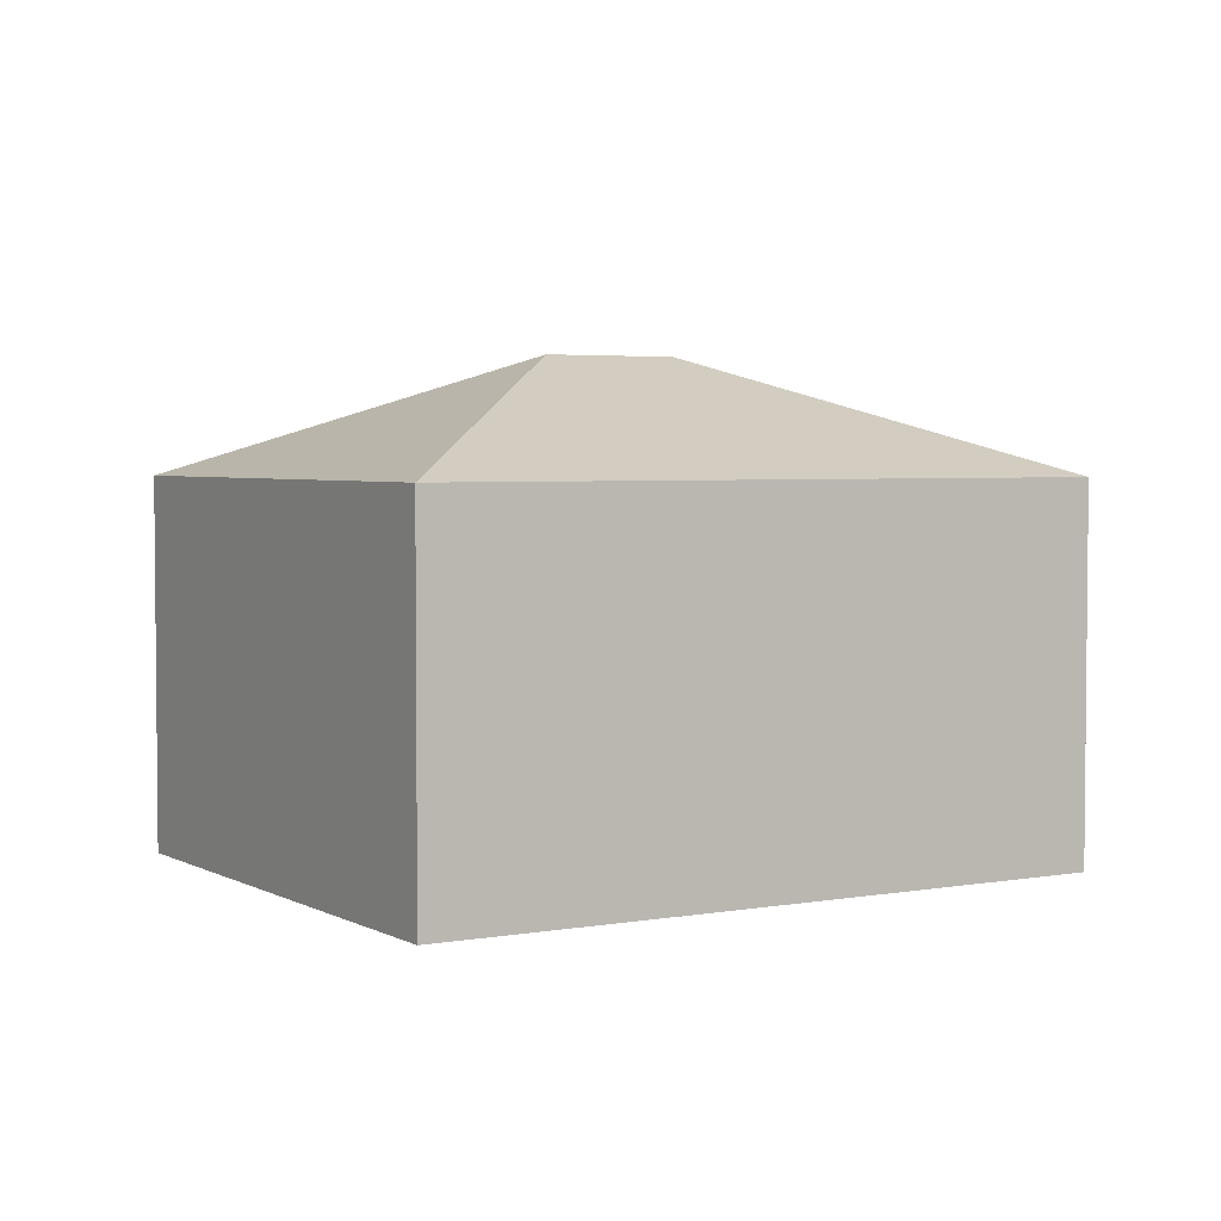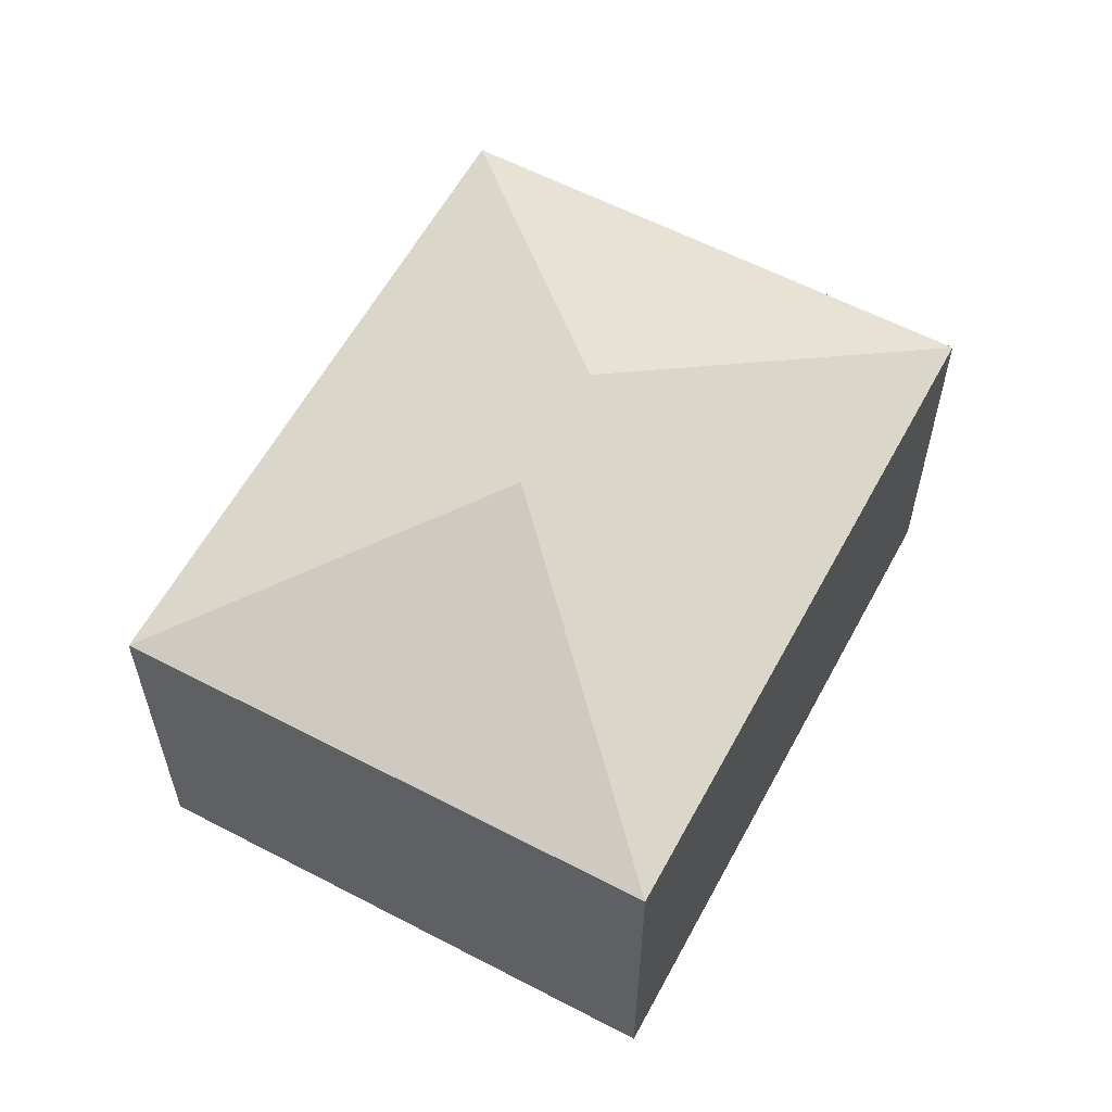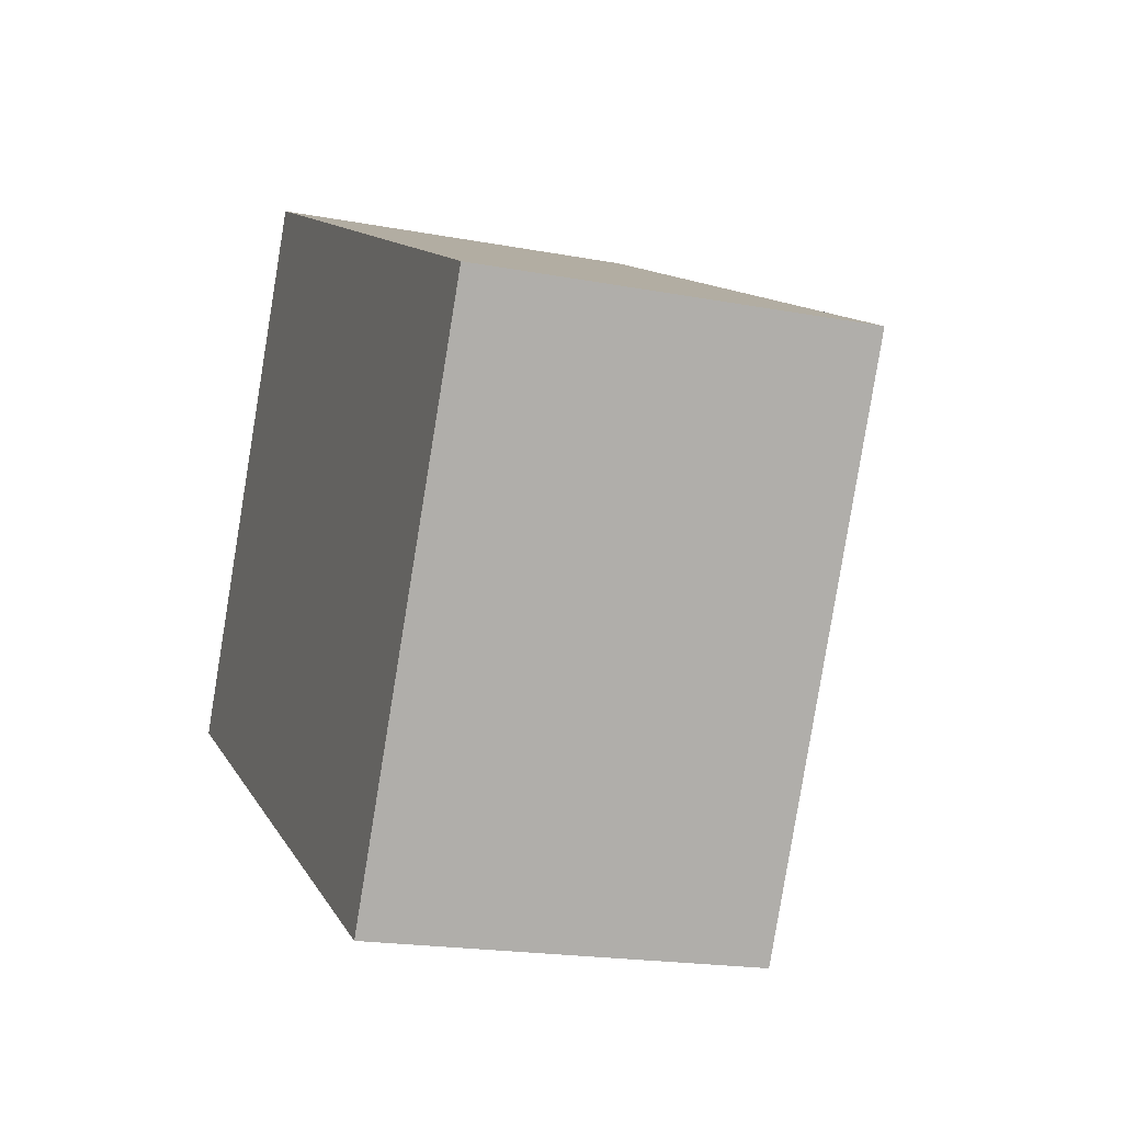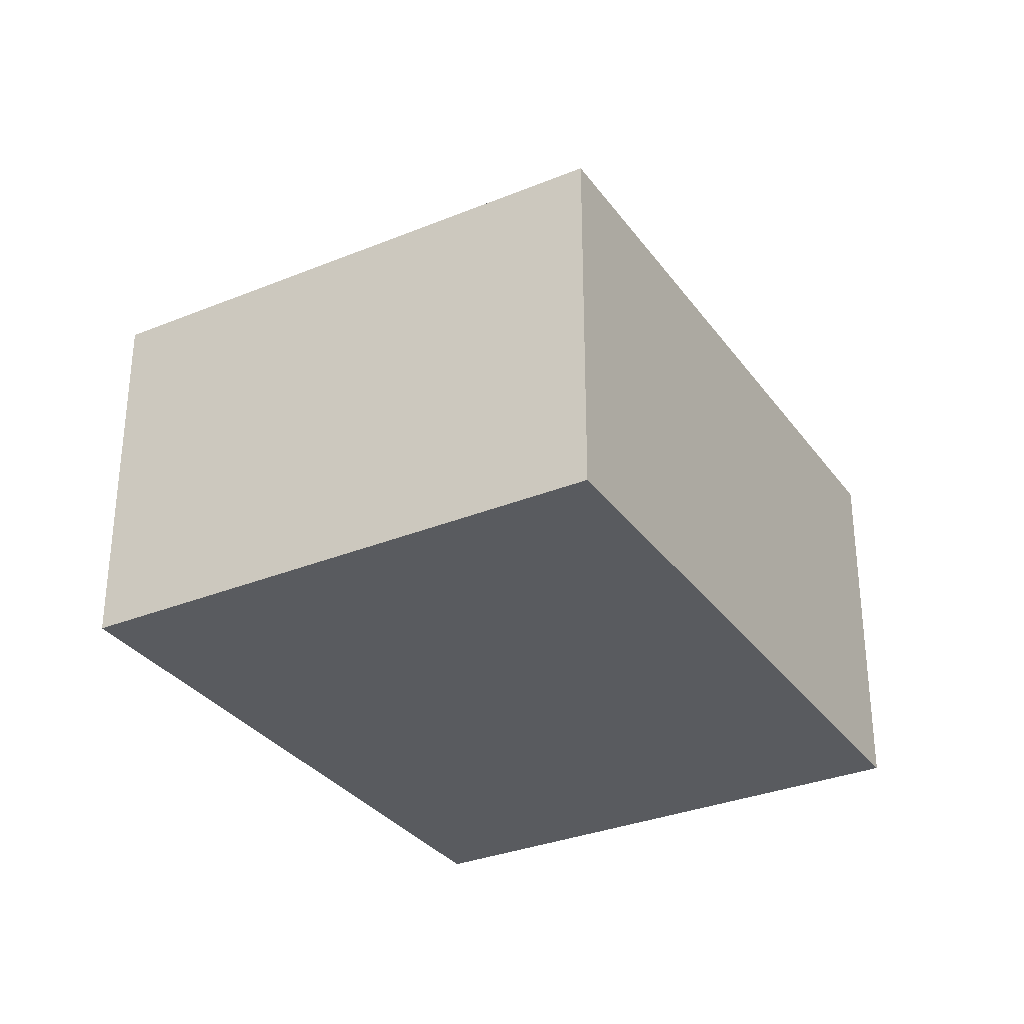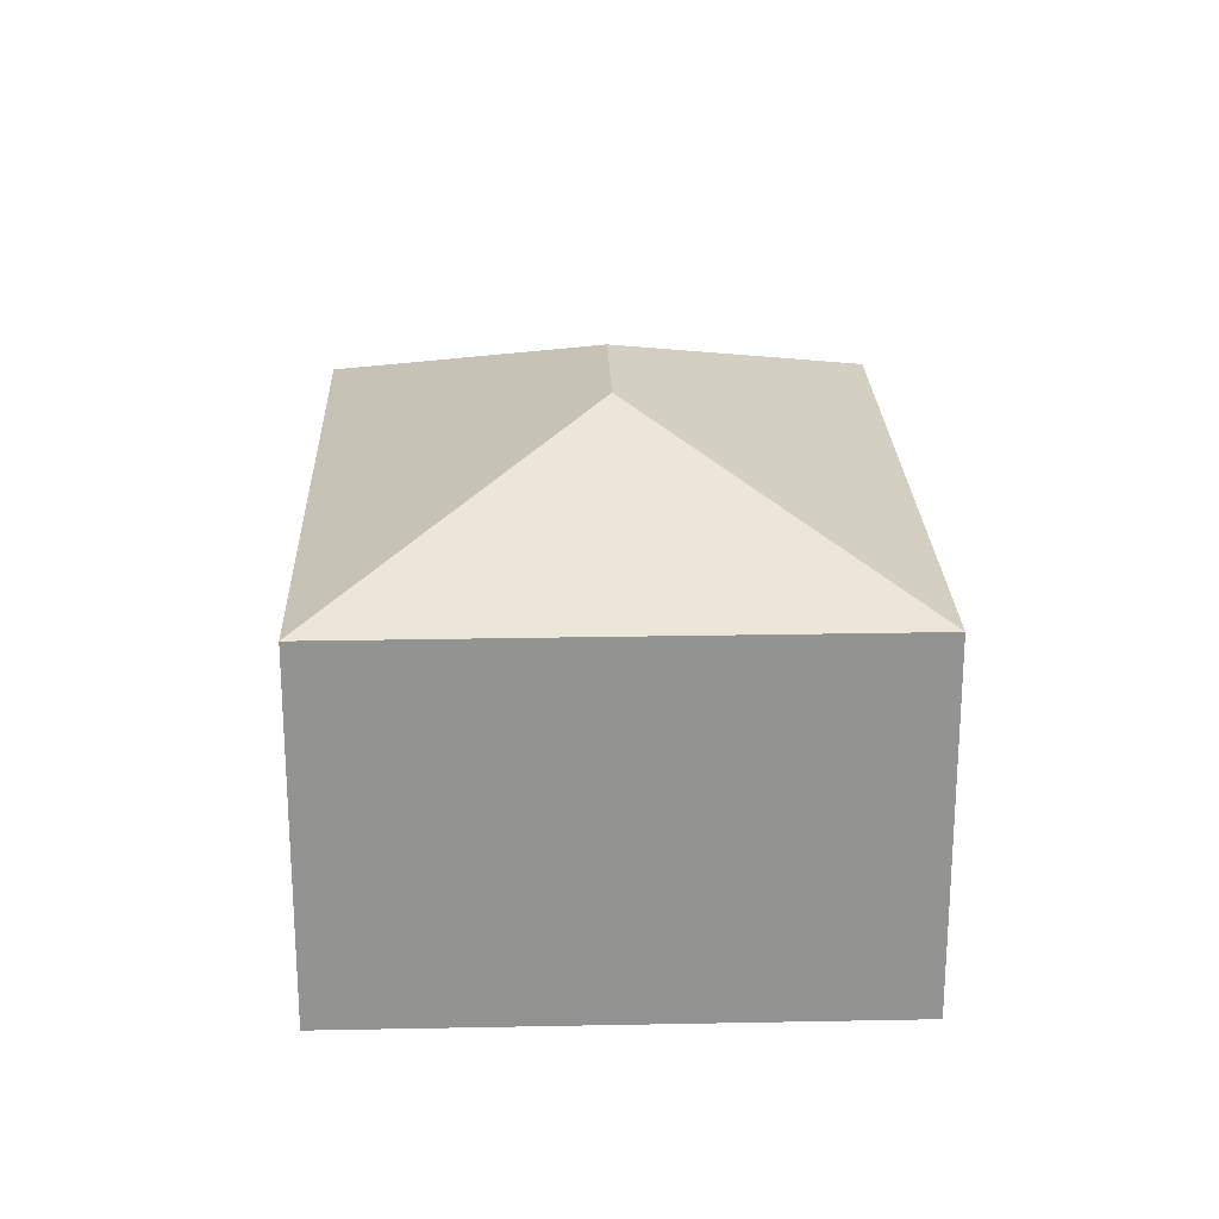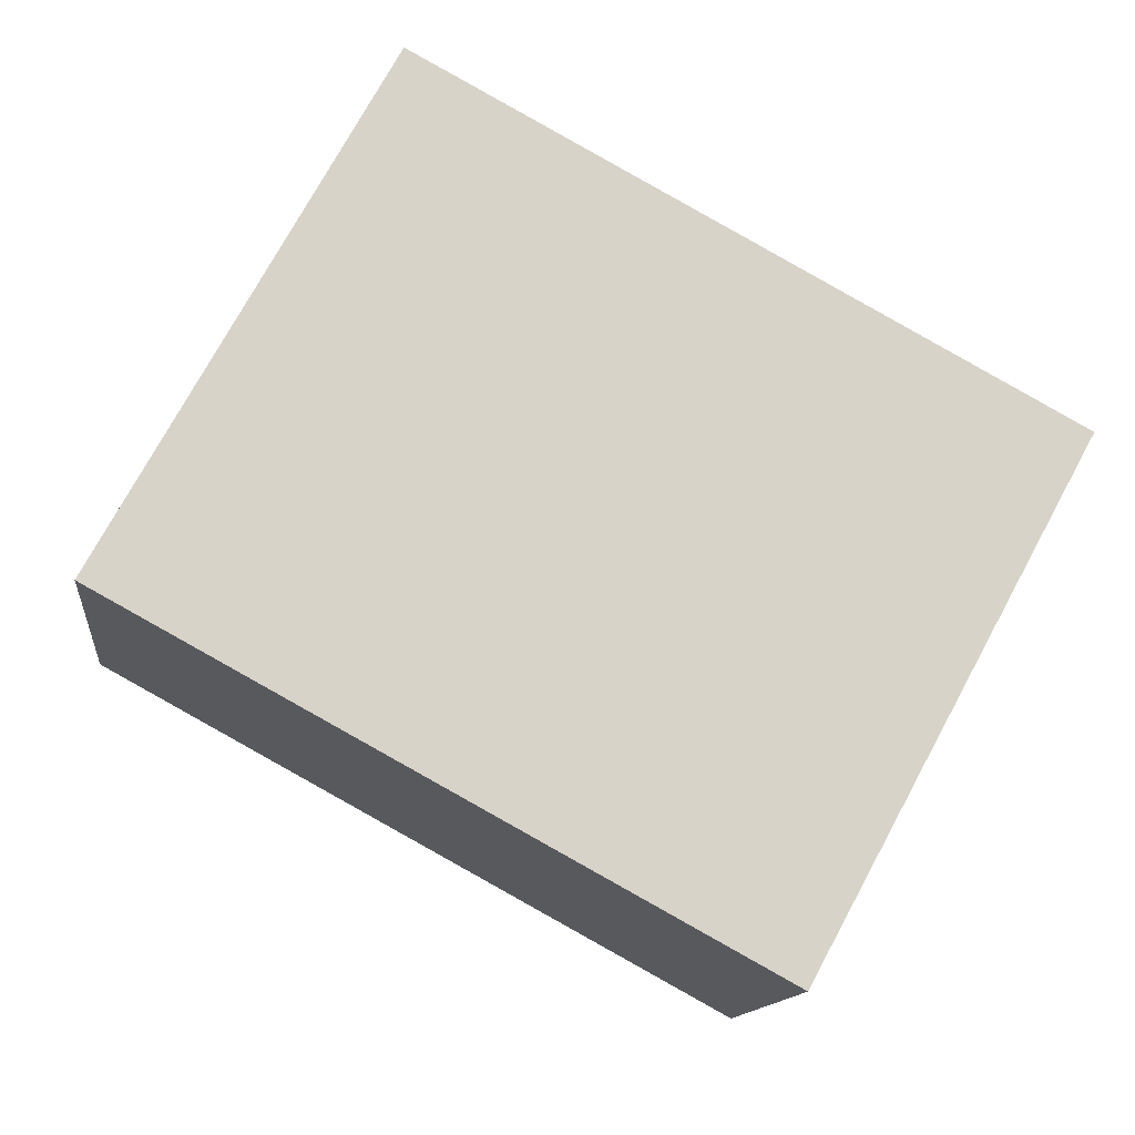
<metadata>
{"format":"obj","ext":"obj","renderer":"f3d","projection":"perspective","resolution":1024,"background":"white","views":[{"elev":3.6,"azim":177.4,"up":"+Y"},{"elev":59.4,"azim":146.8,"up":"+Y"},{"elev":-19.1,"azim":70.3,"up":"+Z"},{"elev":-32.0,"azim":-31.6,"up":"+Y"},{"elev":23.5,"azim":-63.3,"up":"+Y"},{"elev":-13.1,"azim":-6.5,"up":"+Z"}]}
</metadata>
<code>
v  3.468 3.341 0.309
v  1.846 2.554 3.39
v  6.086 2.553 1.082
v  2.618 3.341 0.772
v  0 2.553 1.563e-16
v  4.24 2.553 -2.309
v  4.24 1.414e-16 -2.309
v  0 0 0
v  1.846 -2.076e-16 3.39
v  6.086 -6.625e-17 1.082
g defaultobject
f 1 2 3
f 2 1 4
f 4 5 2
f 1 3 6
f 4 6 5
f 6 4 1
f 7 5 6
f 5 7 8
f 5 9 2
f 9 5 8
f 9 3 2
f 3 9 10
f 10 6 3
f 6 10 7
f 10 8 7
f 8 10 9

</code>
